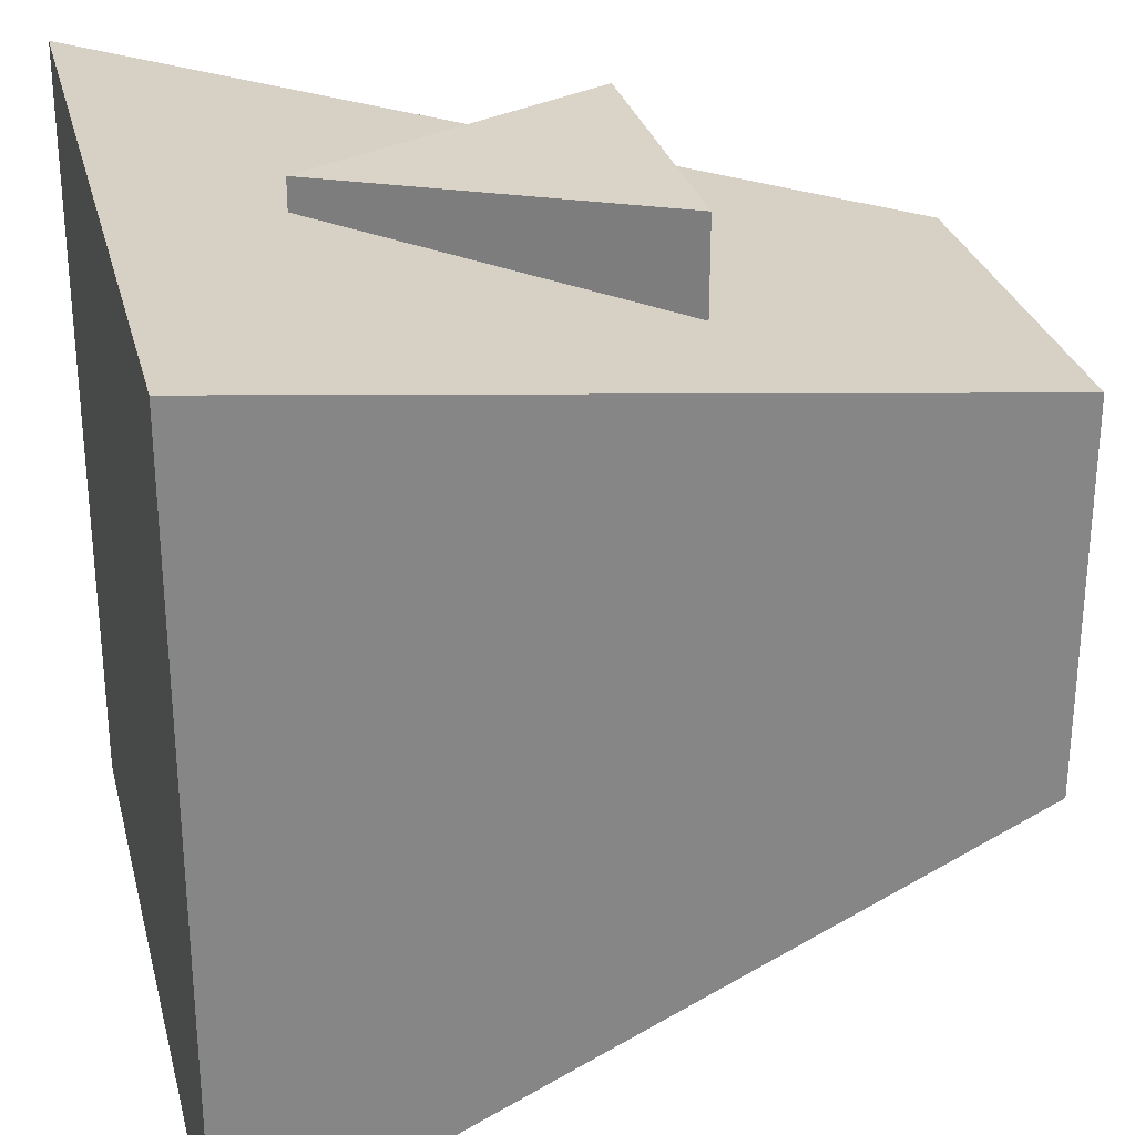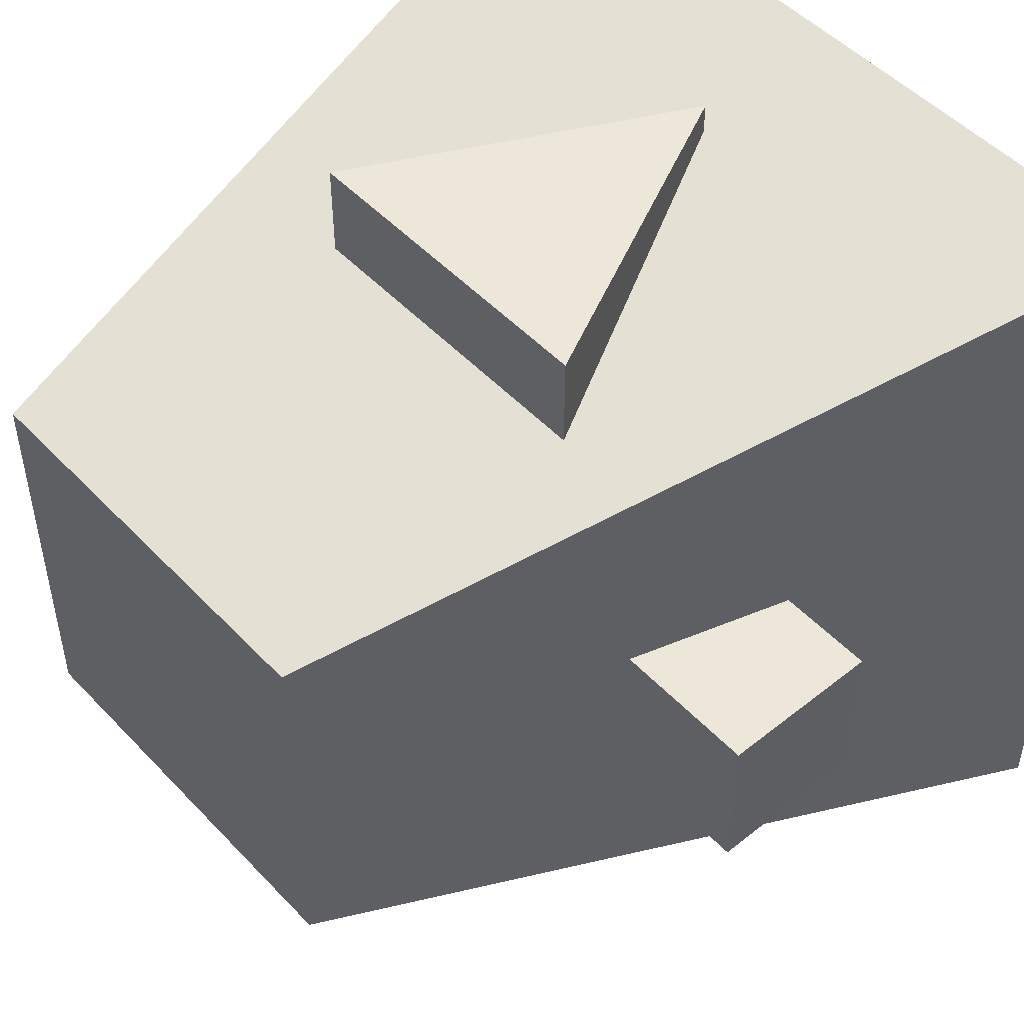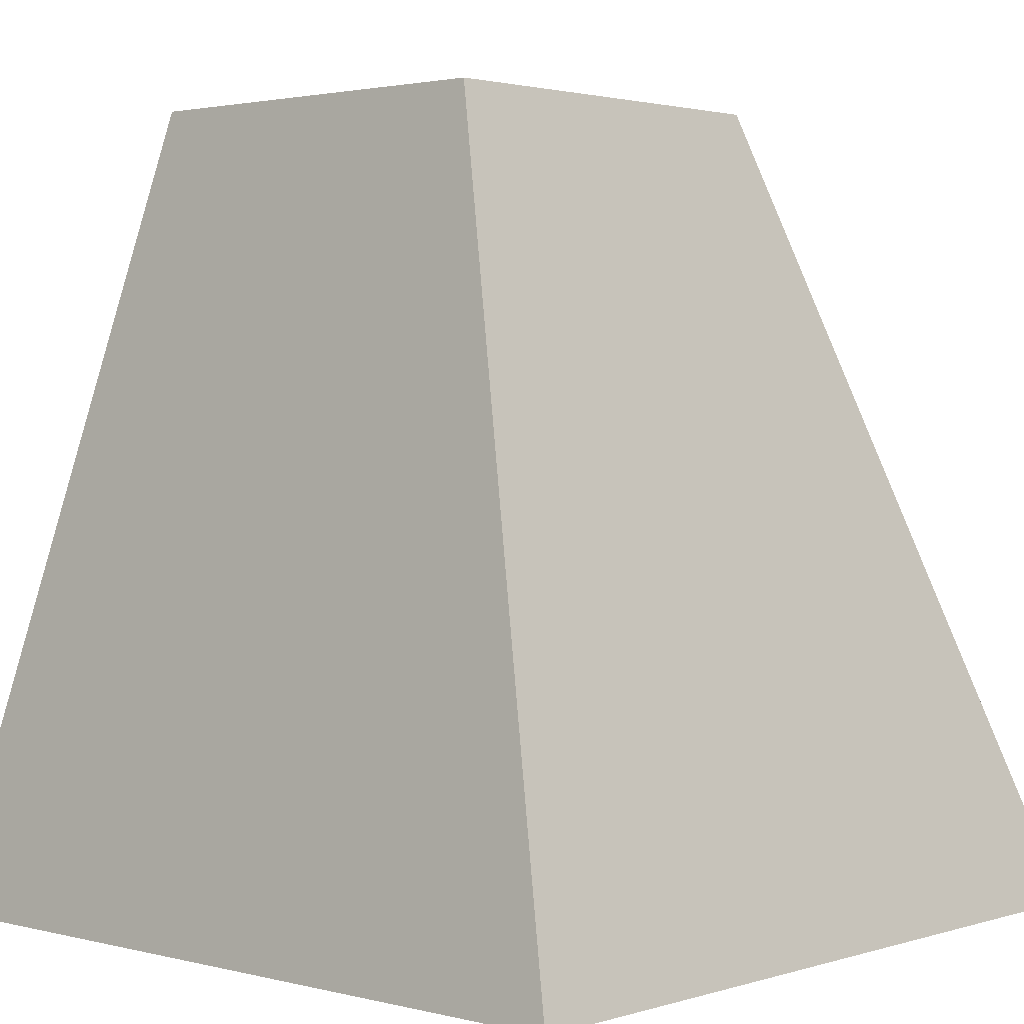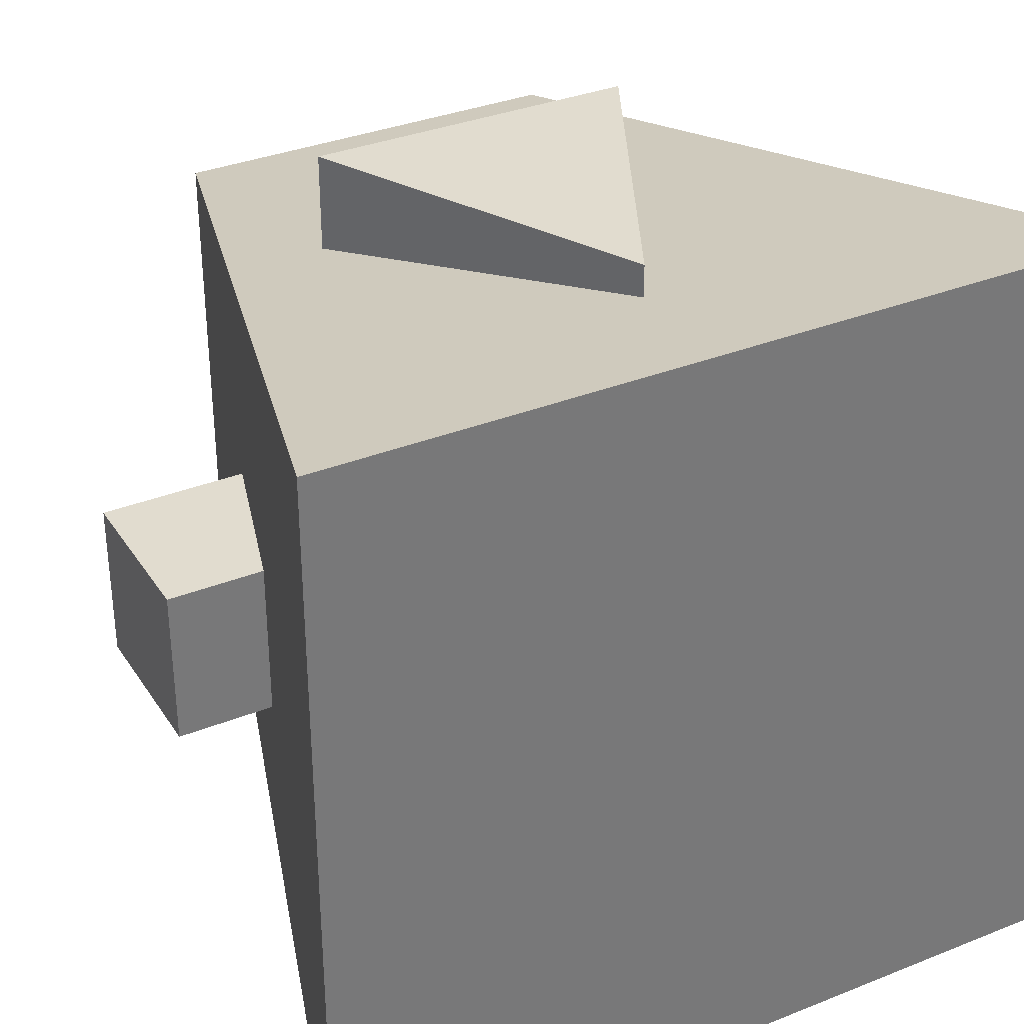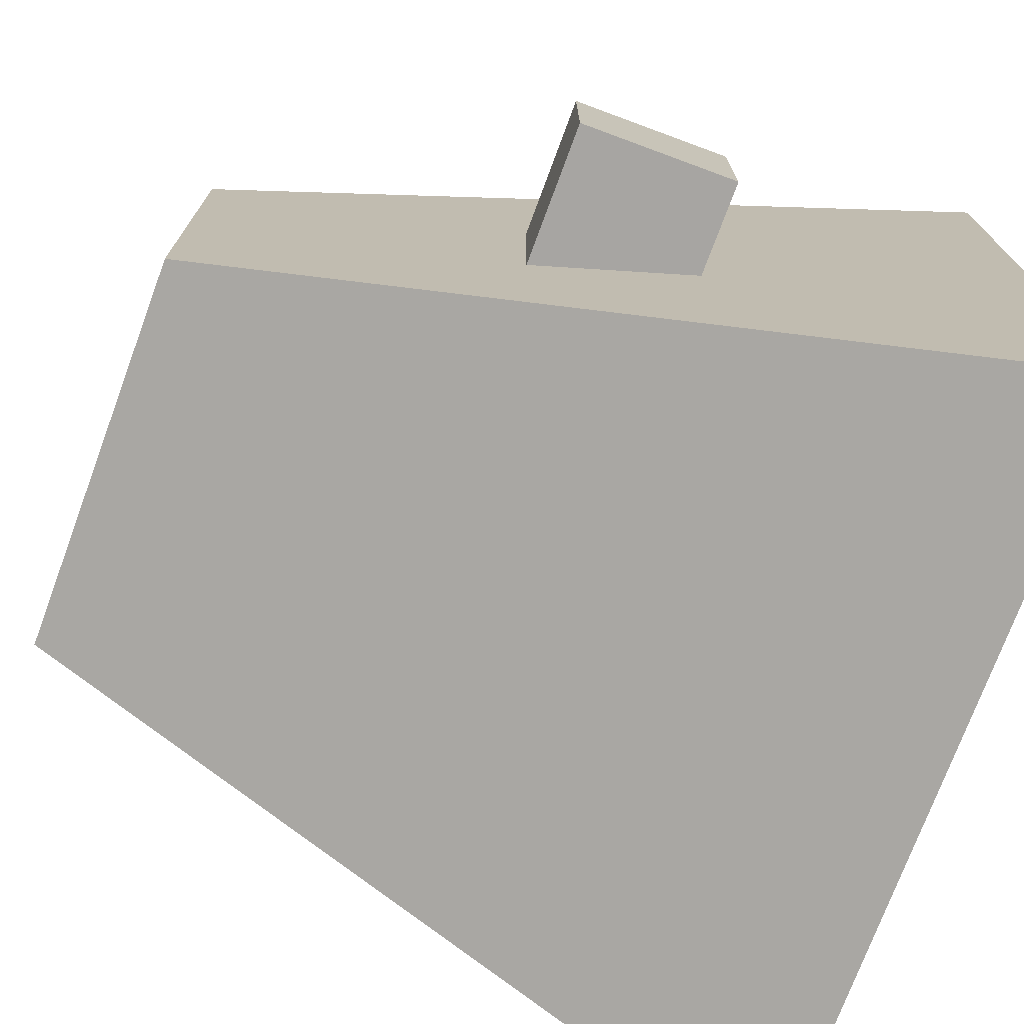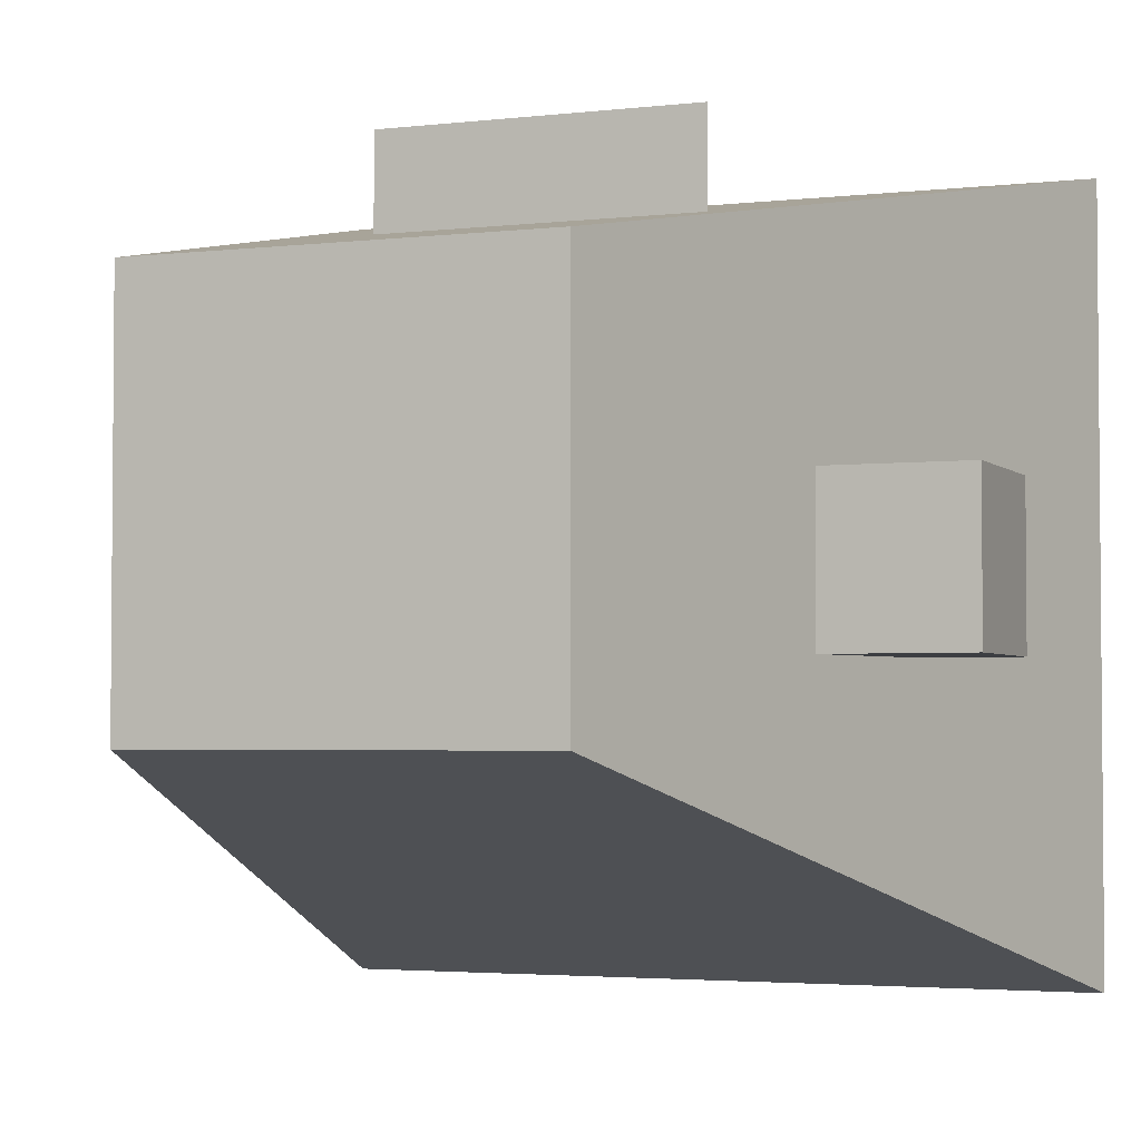
<metadata>
{"format":"obj","ext":"obj","renderer":"f3d","projection":"perspective","resolution":1024,"background":"white","views":[{"elev":28.5,"azim":-103.8,"up":"+Y"},{"elev":50.0,"azim":48.7,"up":"+Y"},{"elev":2.1,"azim":-47.7,"up":"+Z"},{"elev":34.2,"azim":151.7,"up":"+Y"},{"elev":-73.9,"azim":69.7,"up":"+Y"},{"elev":-3.1,"azim":21.8,"up":"+Y"}]}
</metadata>
<code>
o Cube
v 0.5 0.5 -0.5
v 0.5 -0.5 -0.5
v 0.2 0.3 0.5
v 0.2 -0.2 0.5
v -0.5 0.5 -0.5
v -0.5 -0.5 -0.5
v -0.3 0.3 0.5
v -0.3 -0.2 0.5
v 0.2 -0.1 0.1
v 0.2 0.1 0.1
v 0.2 -0.1 -0.1
v 0.2 0.1 -0.1
v 0.5 -0.1 0.1
v 0.5 0.1 0.1
v 0.5 -0.1 -0.1
v 0.5 0.1 -0.1
v 0 0.2 -0.3
v 0 0.5 -0.3
v 0.2 0.2 0.1
v 0.2 0.5 0.1
v -0.2 0.2 0.1
v -0.2 0.5 0.1
f 5 3 1
f 3 8 4
f 8 5 6
f 6 4 8
f 1 4 2
f 5 2 6
f 13 10 9
f 12 15 11
f 16 13 15
f 15 9 11
f 12 14 16
f 18 19 17
f 20 21 19
f 20 18 22
f 22 17 21
f 5 7 3
f 3 7 8
f 8 7 5
f 6 2 4
f 1 3 4
f 5 1 2
f 13 14 10
f 12 16 15
f 16 14 13
f 15 13 9
f 12 10 14
f 18 20 19
f 20 22 21
f 22 18 17

</code>
